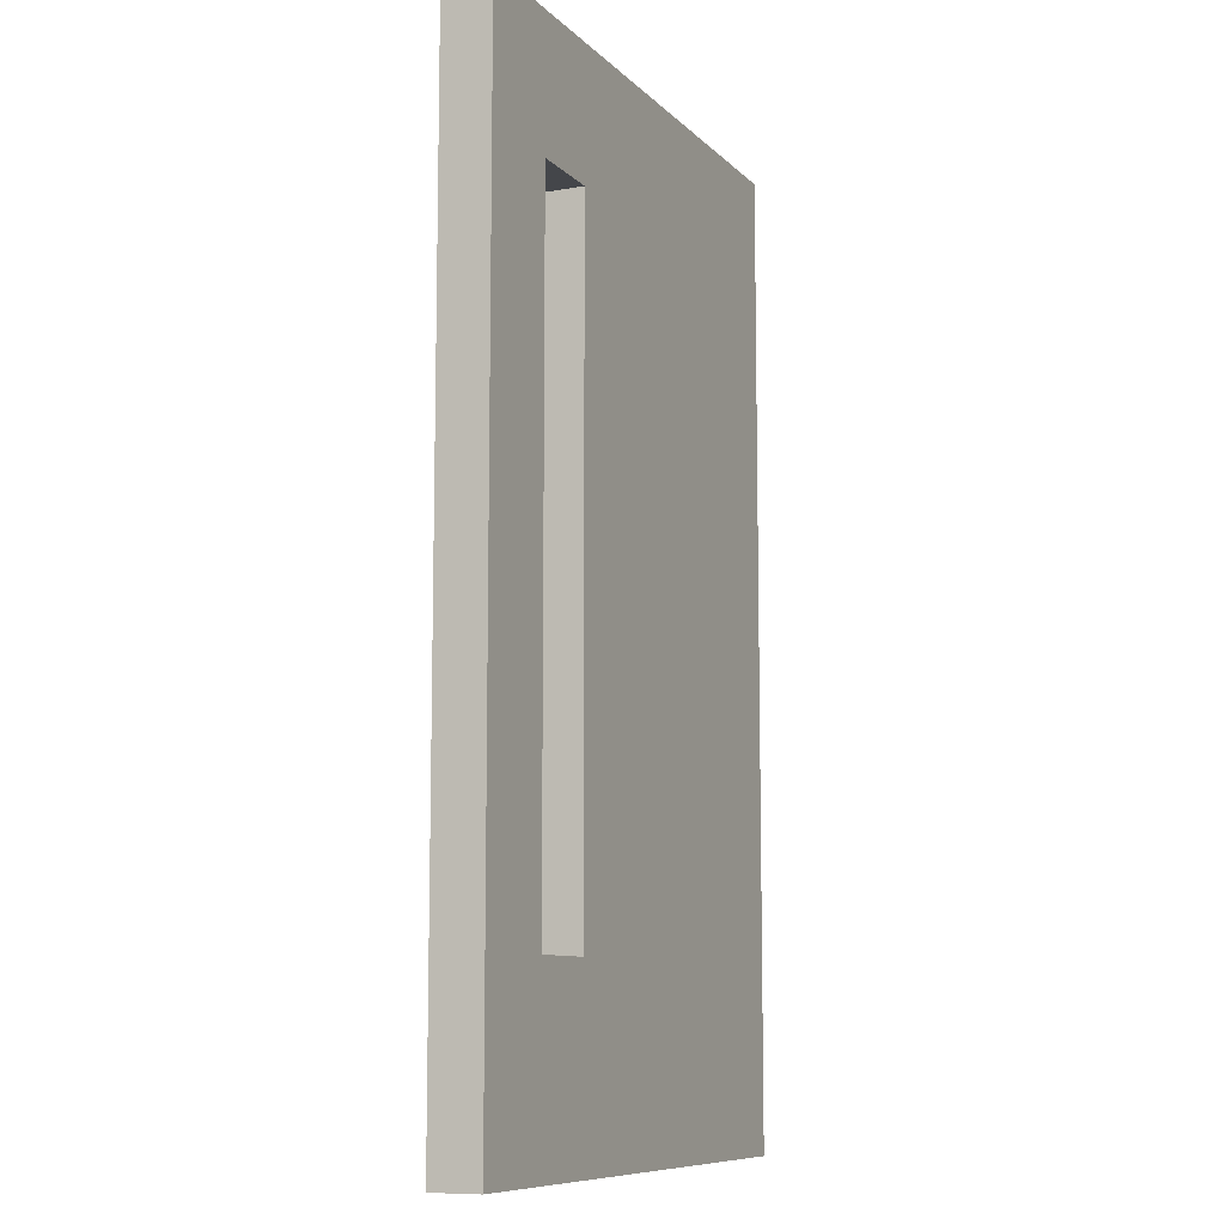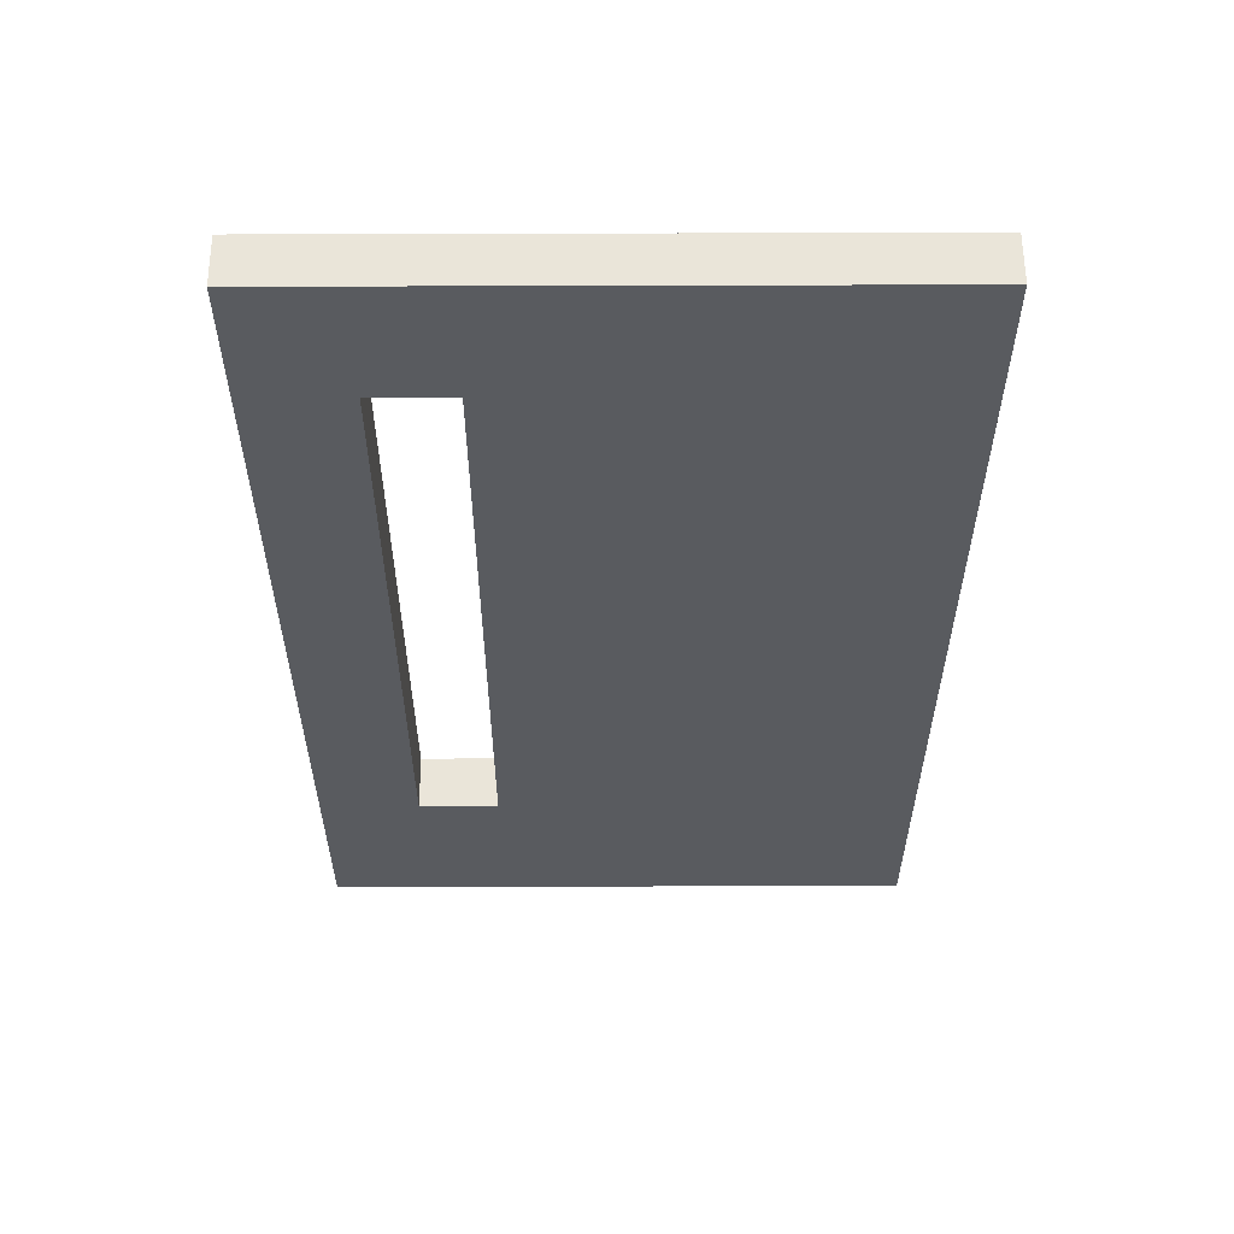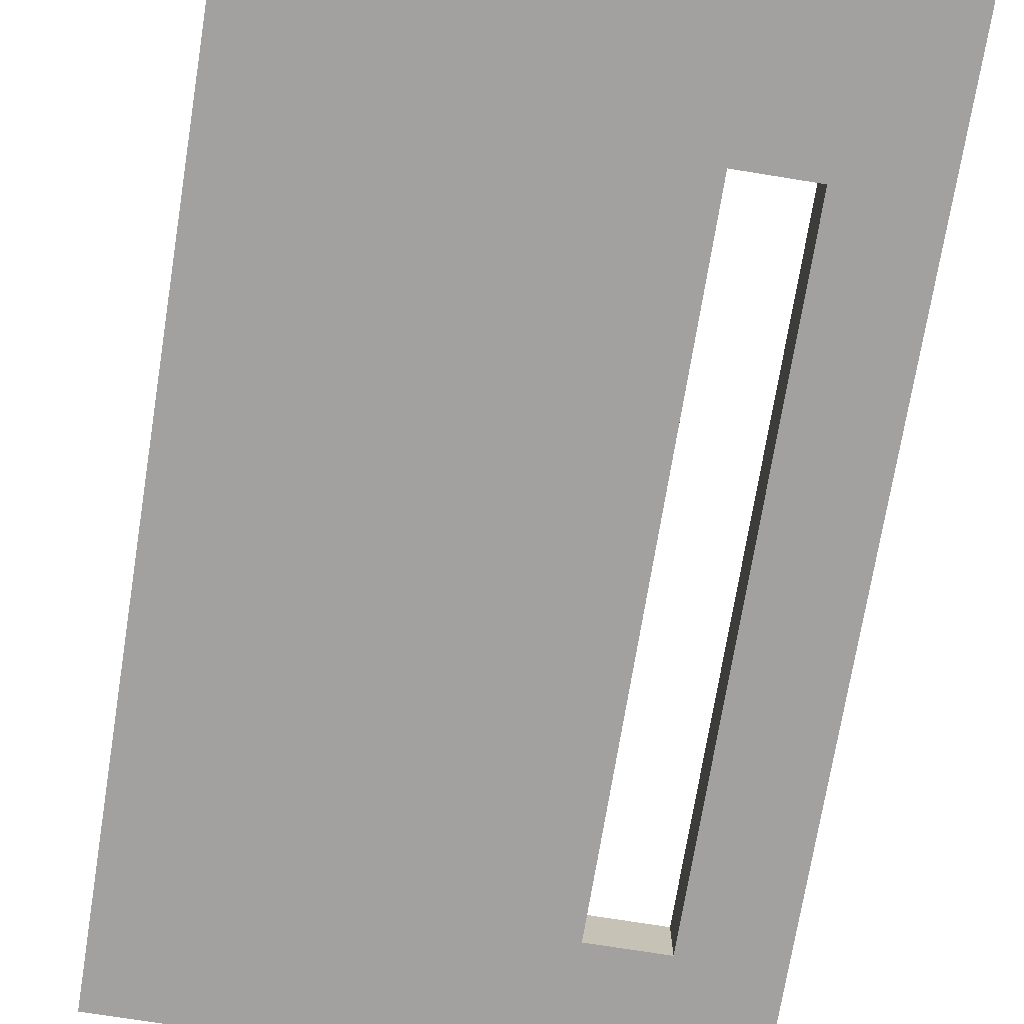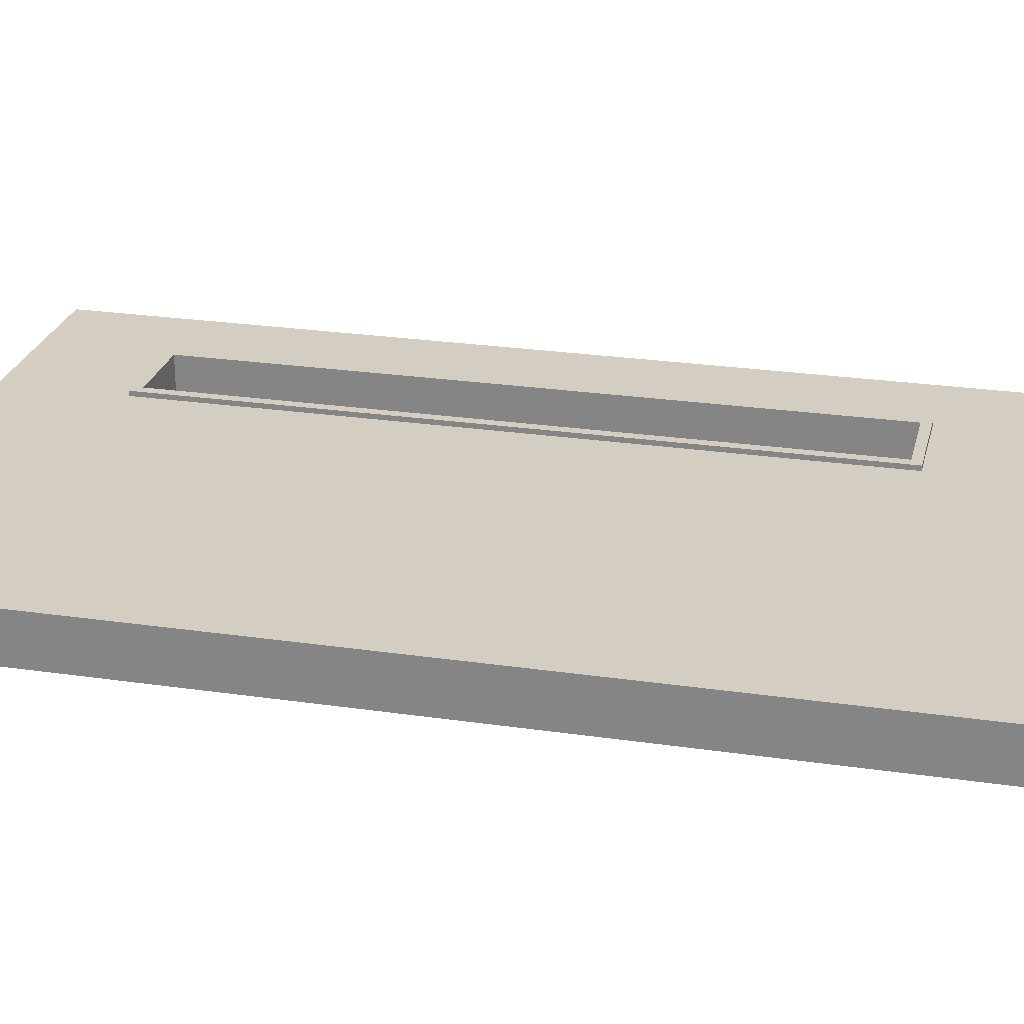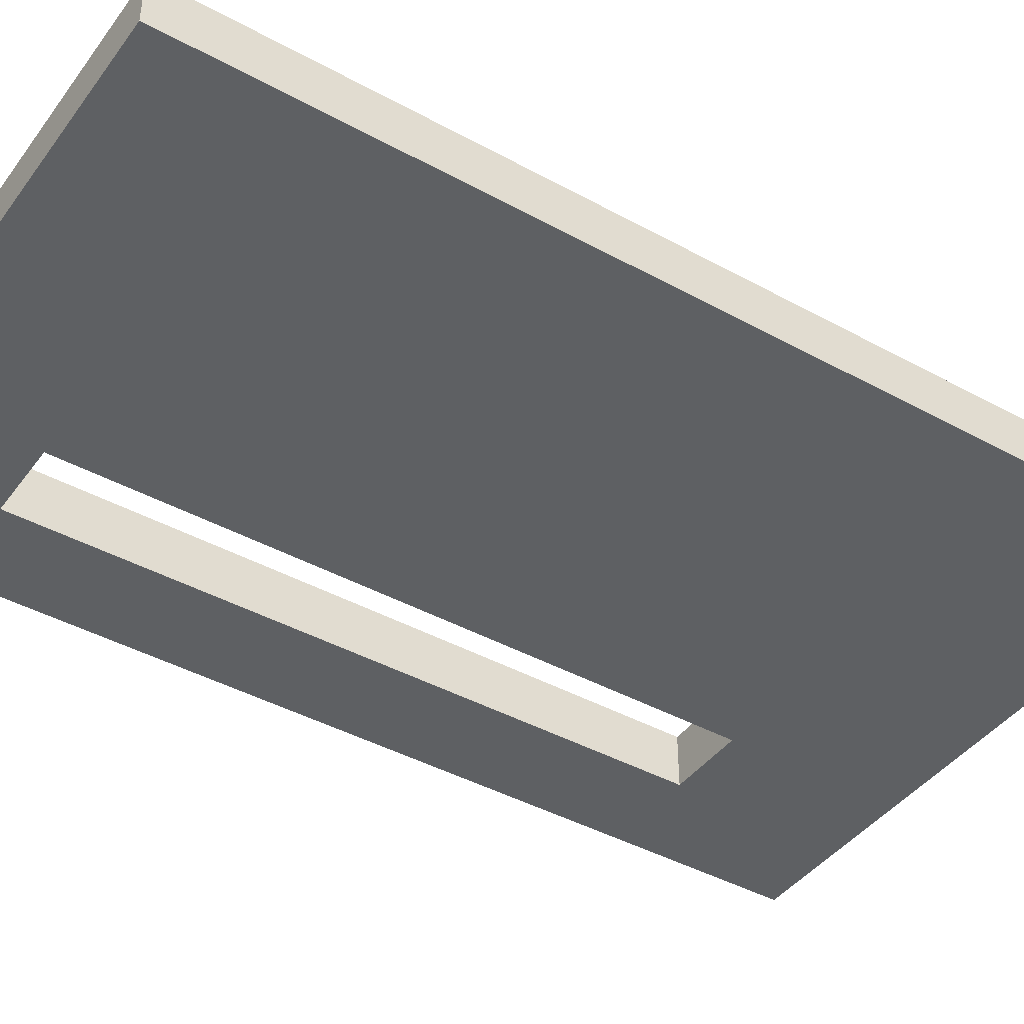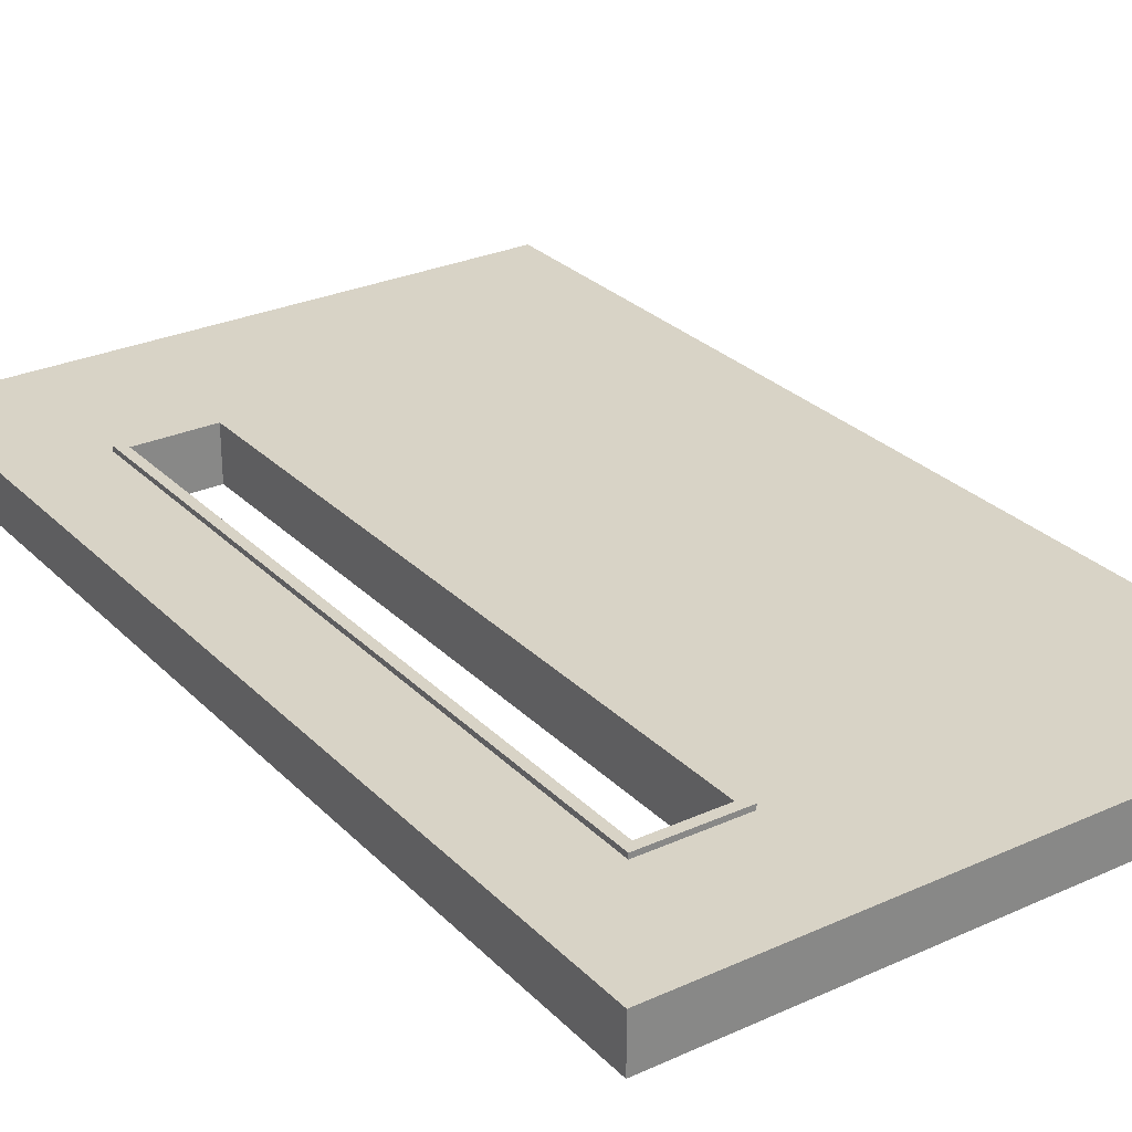
<metadata>
{"format":"obj","ext":"obj","renderer":"f3d","projection":"perspective","resolution":1024,"background":"white","views":[{"elev":-9.4,"azim":114.5,"up":"+Y"},{"elev":57.9,"azim":179.8,"up":"+Y"},{"elev":-72.3,"azim":-9.2,"up":"+Z"},{"elev":25.3,"azim":-76.7,"up":"+Z"},{"elev":-42.2,"azim":-123.4,"up":"+Z"},{"elev":28.1,"azim":145.6,"up":"+Z"}]}
</metadata>
<code>
g Solid1
v 0.4 -0.63 0.11
v 0.4 0.73 0.11
v 0.4 0.73 0
v 0.4 -0.63 0
v 0.24 0.73 0.11
v 0.24 0.73 0
v 0.24 -0.63 0.11
v 0.24 -0.63 0
v 0.22 0.75 0.1
v 0.22 -0.65 0.1
v 0.22 -0.65 0.11
v 0.22 0.75 0.11
v 0.42 0.75 0.1
v 0.42 0.75 0.11
v 0.42 -0.65 0.1
v 0.42 -0.65 0.11
v -0.6 1 0
v -0.6 -1 0
v -0.6 -1 0.1
v -0.6 1 0.1
v 0.6 1 0
v 0.6 1 0.1
v 0.6 -1 0
v 0.6 -1 0.1
f 1 2 4
f 4 2 3
f 2 5 3
f 3 5 6
f 5 7 6
f 6 7 8
f 7 1 8
f 8 1 4
f 9 10 12
f 12 10 11
f 13 9 14
f 14 9 12
f 15 13 16
f 16 13 14
f 10 15 11
f 11 15 16
f 1 16 2
f 2 16 14
f 2 14 12
f 1 7 16
f 16 7 11
f 11 7 5
f 11 5 12
f 12 5 2
f 17 18 20
f 20 18 19
f 21 17 22
f 22 17 20
f 23 21 24
f 24 21 22
f 18 23 19
f 19 23 24
f 9 20 10
f 10 20 19
f 10 19 24
f 20 9 22
f 22 9 13
f 22 13 15
f 22 15 24
f 24 15 10
f 3 21 4
f 4 21 23
f 4 23 8
f 8 23 18
f 8 18 17
f 3 6 21
f 21 6 17
f 17 6 8

</code>
